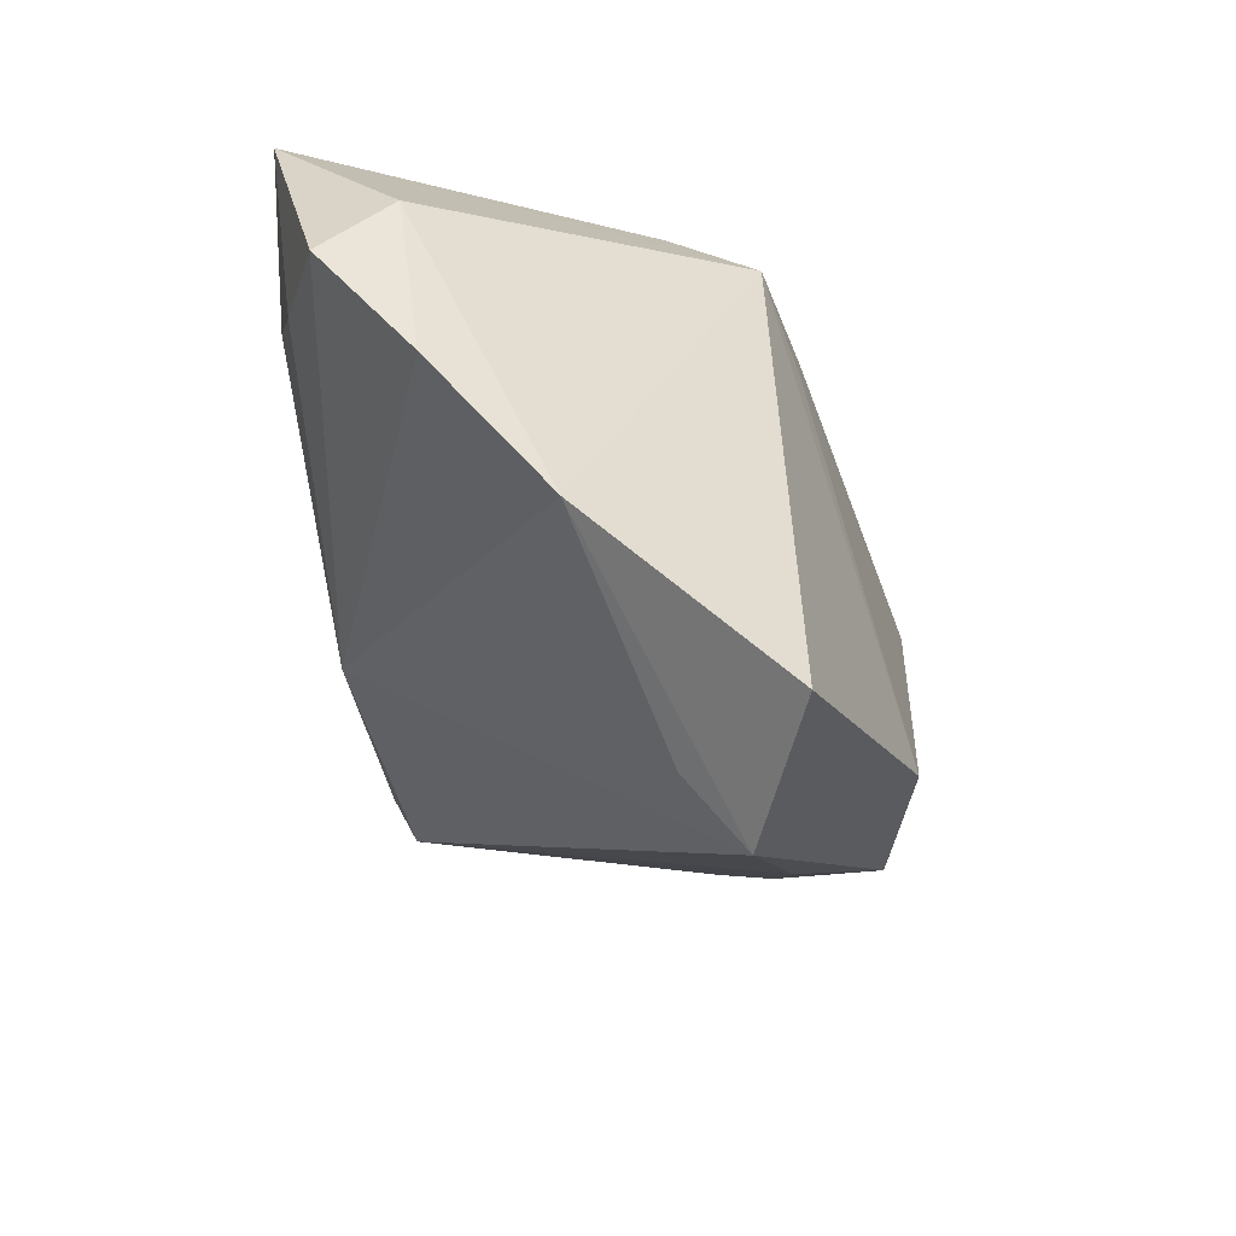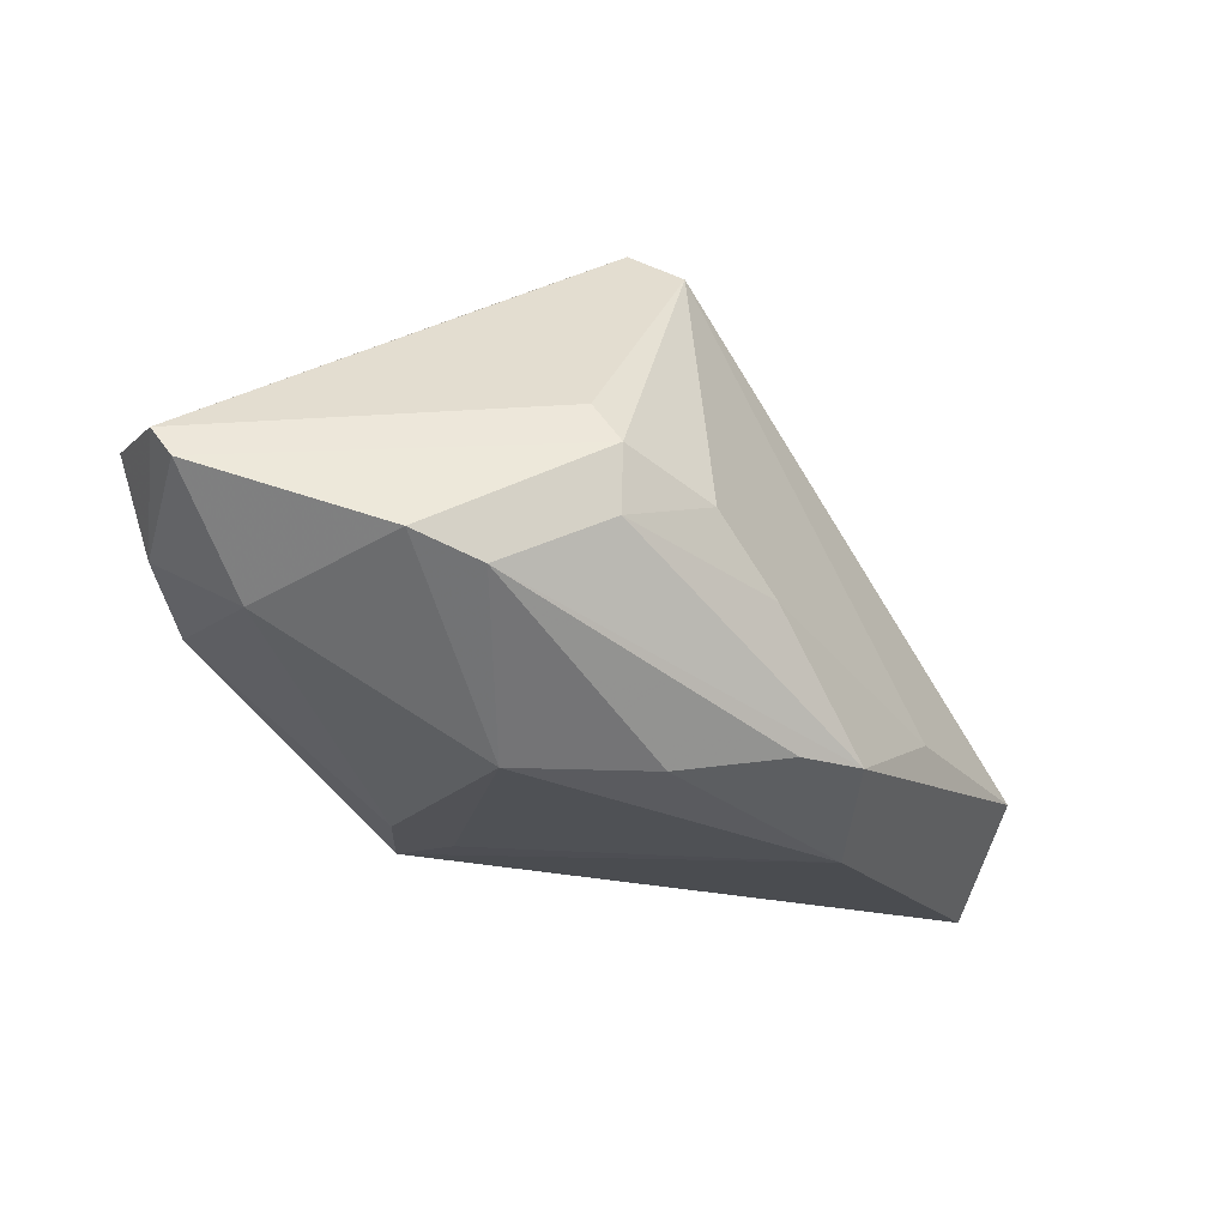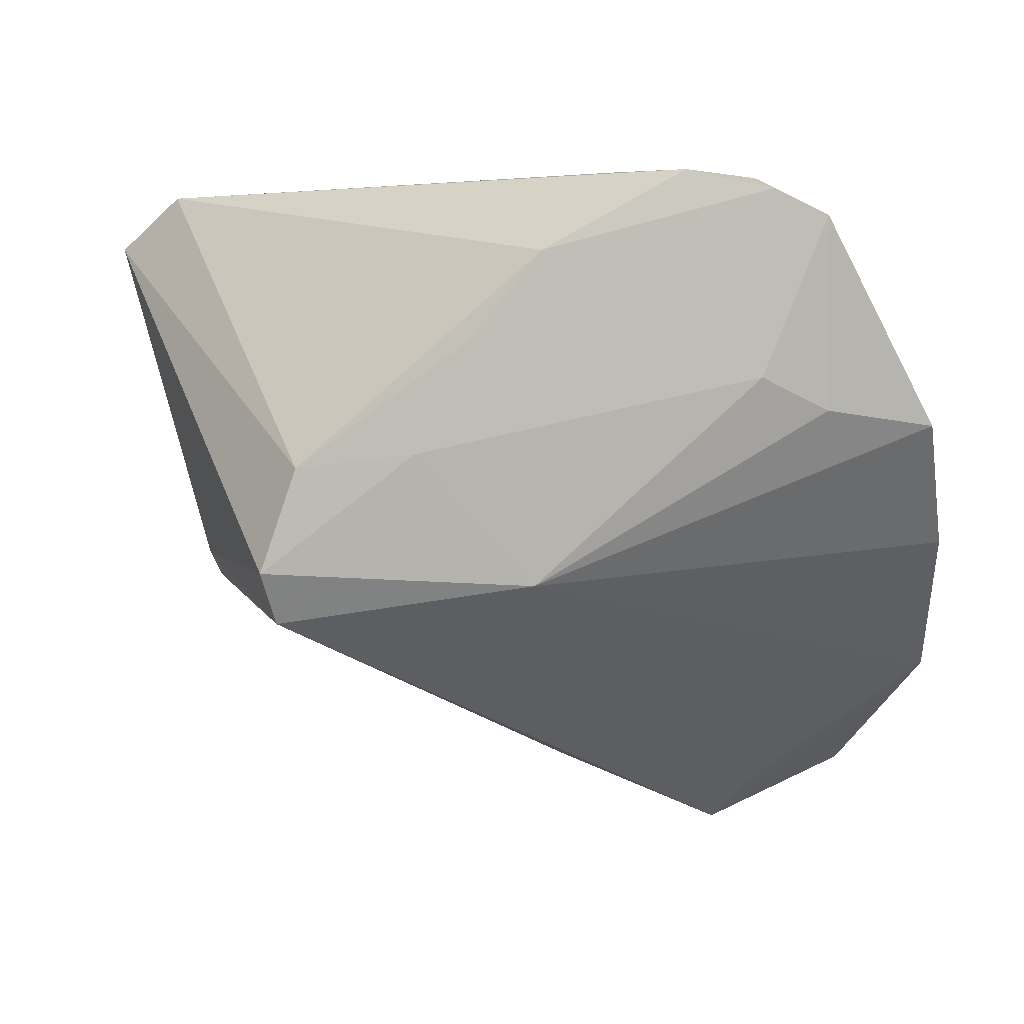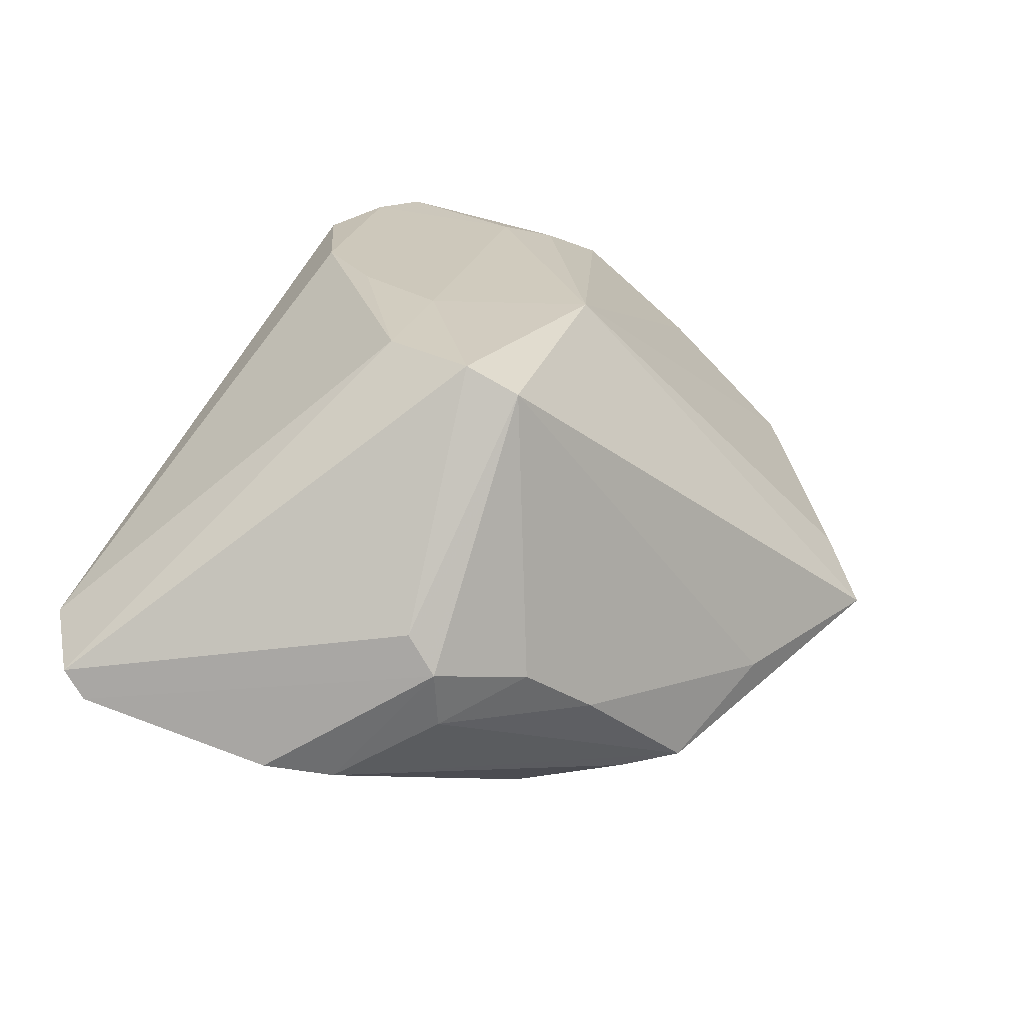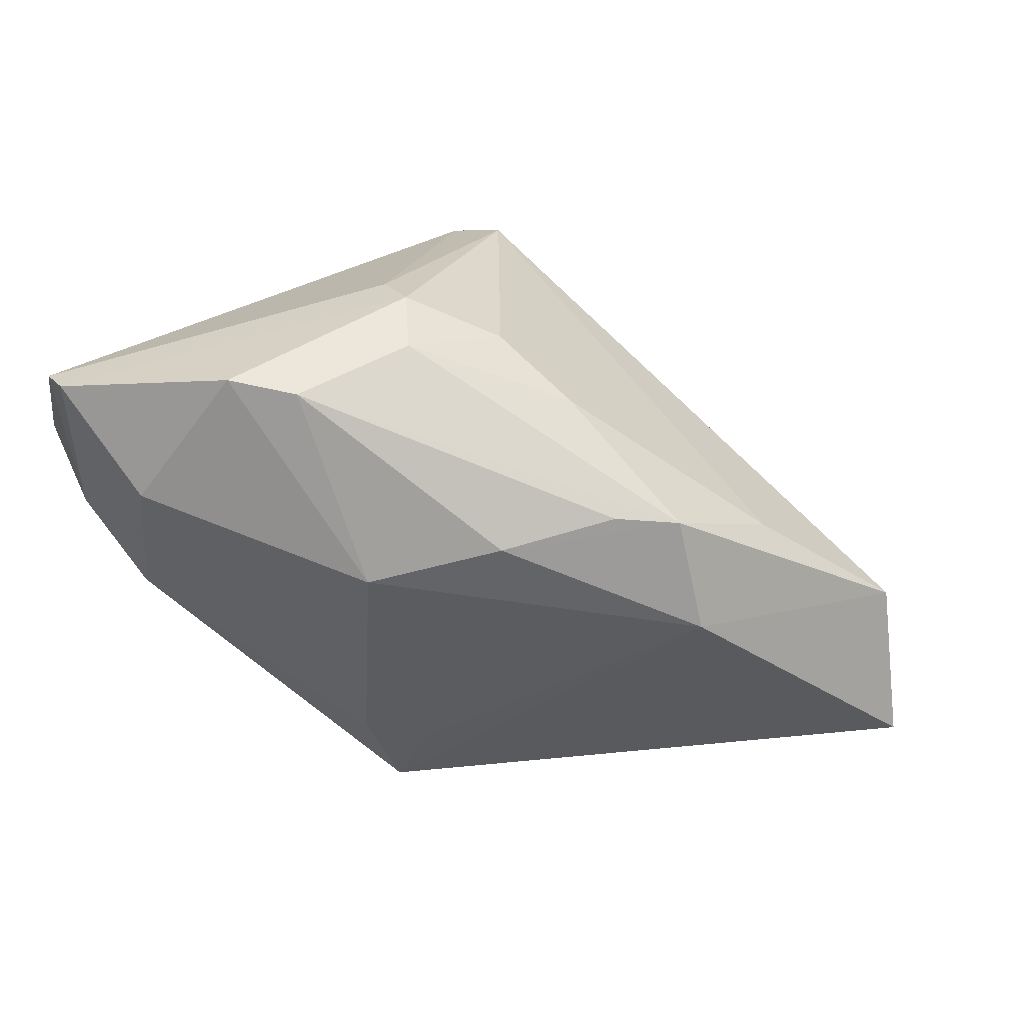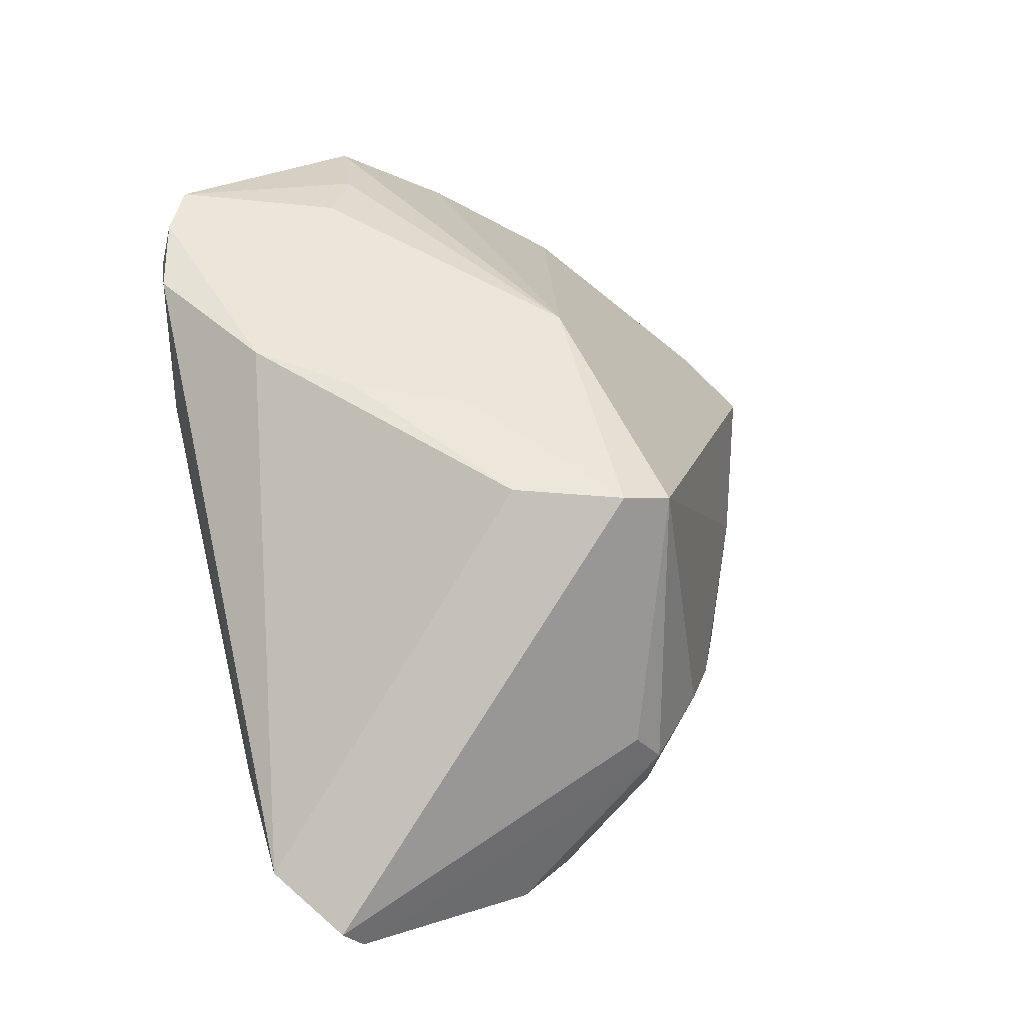
<metadata>
{"format":"obj","ext":"obj","renderer":"f3d","projection":"perspective","resolution":1024,"background":"white","views":[{"elev":-31.1,"azim":96.8,"up":"+Y"},{"elev":-31.8,"azim":-79.2,"up":"+Z"},{"elev":1.6,"azim":6.7,"up":"+Y"},{"elev":21.5,"azim":-64.7,"up":"+Z"},{"elev":-50.0,"azim":-59.4,"up":"+Z"},{"elev":48.1,"azim":-104.9,"up":"+Z"}]}
</metadata>
<code>
v 0.05046 -0.02487 -0.001538
v 0.01563 0.03179 -0.00261
v -0.02504 0.03511 -0.01316
v -0.02772 -0.01255 0.02857
v 0.04033 -0.03979 -0.02211
v 0.03794 0.02837 0.03019
v -0.002985 0.01438 0.03023
v 0.02376 -0.04713 -0.01557
v -0.0233 -0.02707 -0.01475
v 0.05172 -0.009116 0.01138
v 0.01118 0.01479 -0.02118
v 0.05008 0.004712 0.02239
v 0.005581 0.02474 0.03033
v -0.04864 0.004791 -0.01818
v -0.02647 -0.01864 0.02549
v -0.05437 0.02635 -0.01125
v -0.04639 0.03511 -0.004322
v -0.02229 0.001581 -0.03017
v 0.00549 0.02055 -0.02099
v 0.01697 0.02962 -0.007724
v -0.04119 -0.01135 -0.0008468
v 0.03186 0.0314 0.03033
v 0.004507 -0.01379 0.02789
v -0.0546 0.02875 -0.007768
v -0.03899 -0.01396 -0.01294
v 0.04607 0.01326 0.01503
v 0.003232 -0.03933 -0.01811
v -0.03165 -0.02225 -0.008176
v 0.03062 0.01015 0.02986
v -0.0234 -0.0001951 0.02886
v -0.009135 0.001447 0.03004
v 0.02898 -0.04108 -0.009393
v 0.03806 0.006424 0.02728
v 0.01825 0.02353 -0.01787
v -0.01862 -0.01477 -0.03032
v -0.009014 -0.03356 -0.02685
v -0.04394 -0.002042 -0.02021
v -0.03959 0.0337 -0.01295
v 0.01253 0.03511 0.01661
v -0.04092 -0.0145 -0.00565
v 0.003663 -0.02957 -0.03098
v 0.02193 0.03377 0.02954
v 0.02964 0.03304 0.02625
v -0.01398 -0.02755 -0.02751
v -0.04092 0.02281 -0.02031
f 23 12 33
f 15 8 23
f 27 15 9
f 27 8 15
f 32 23 8
f 21 40 15
f 9 15 28
f 15 40 28
f 29 23 33
f 15 23 4
f 24 21 4
f 4 21 15
f 36 27 9
f 8 27 36
f 1 8 5
f 1 32 8
f 23 32 1
f 5 34 1
f 34 26 1
f 19 3 34
f 19 45 3
f 18 45 19
f 34 11 19
f 19 11 18
f 40 37 25
f 9 28 25
f 25 28 40
f 25 36 9
f 37 36 25
f 14 45 18
f 18 37 14
f 14 37 40
f 6 29 33
f 33 12 6
f 12 26 6
f 6 26 34
f 42 17 13
f 3 45 38
f 38 17 3
f 24 17 38
f 39 2 3
f 39 17 42
f 3 17 39
f 35 37 18
f 12 23 10
f 23 1 10
f 10 26 12
f 10 1 26
f 20 6 34
f 34 3 20
f 3 2 20
f 30 13 17
f 24 4 30
f 30 17 24
f 23 29 31
f 31 4 23
f 31 30 4
f 24 38 16
f 16 38 45
f 45 14 16
f 16 14 40
f 16 21 24
f 40 21 16
f 44 36 37
f 37 35 44
f 44 35 36
f 36 35 41
f 5 8 41
f 8 36 41
f 41 35 18
f 18 11 41
f 41 34 5
f 41 11 34
f 2 39 43
f 43 39 42
f 43 20 2
f 6 20 43
f 42 13 22
f 29 6 22
f 22 31 29
f 22 43 42
f 6 43 22
f 13 30 7
f 30 31 7
f 7 22 13
f 31 22 7

</code>
